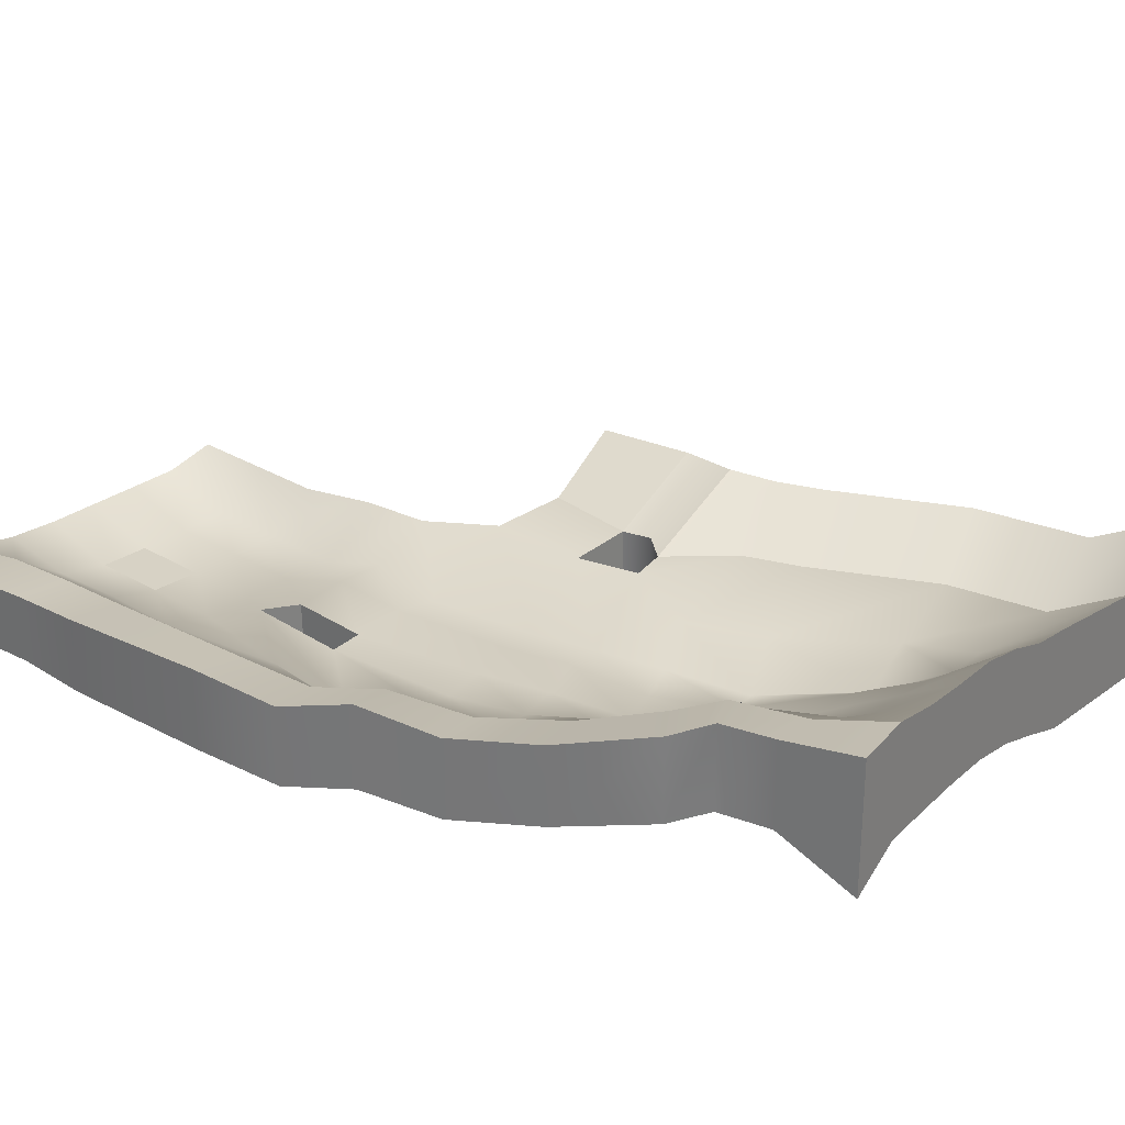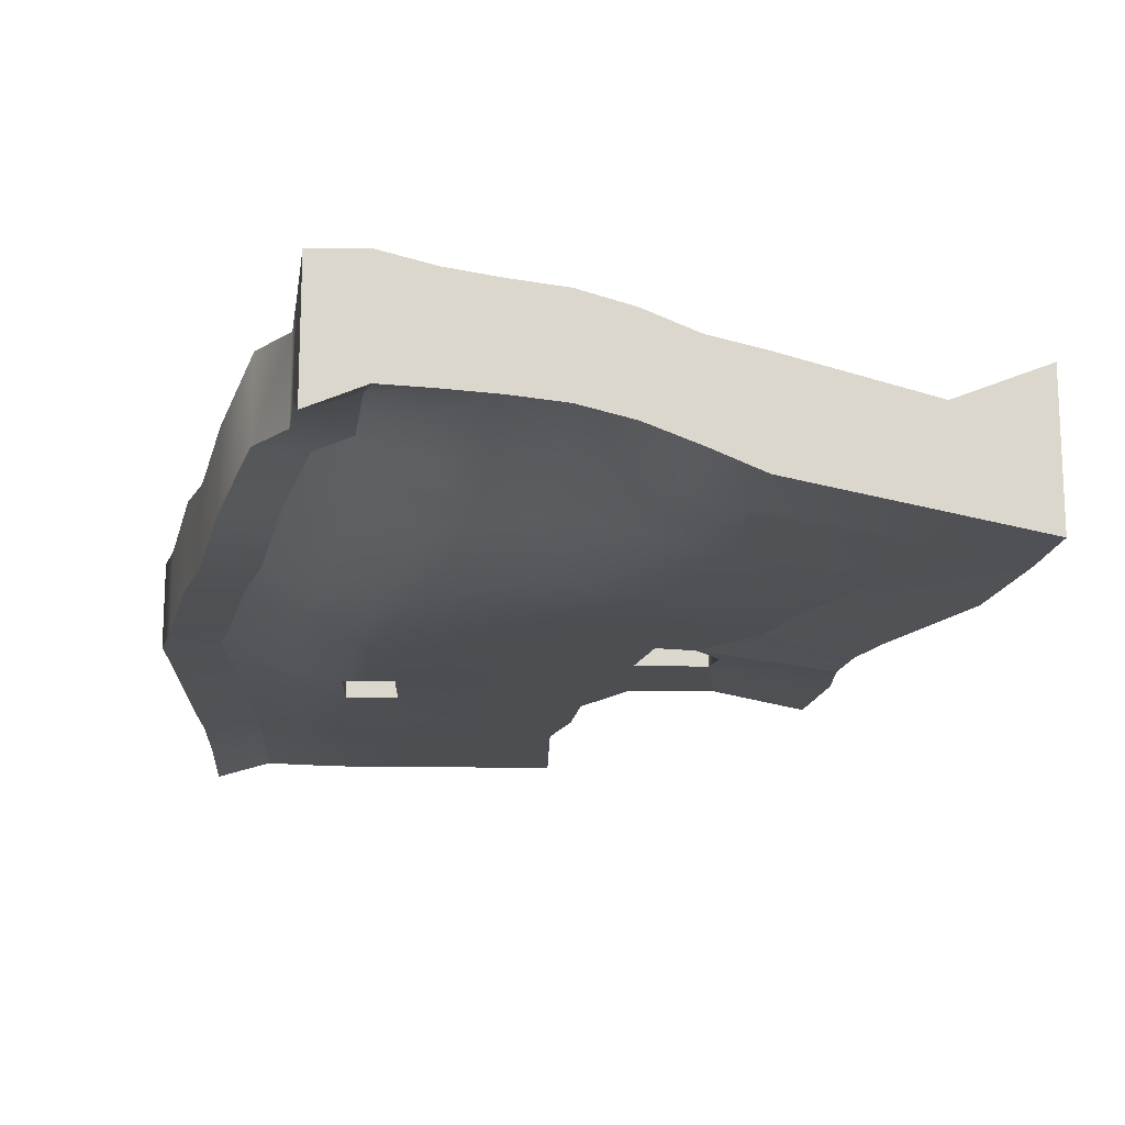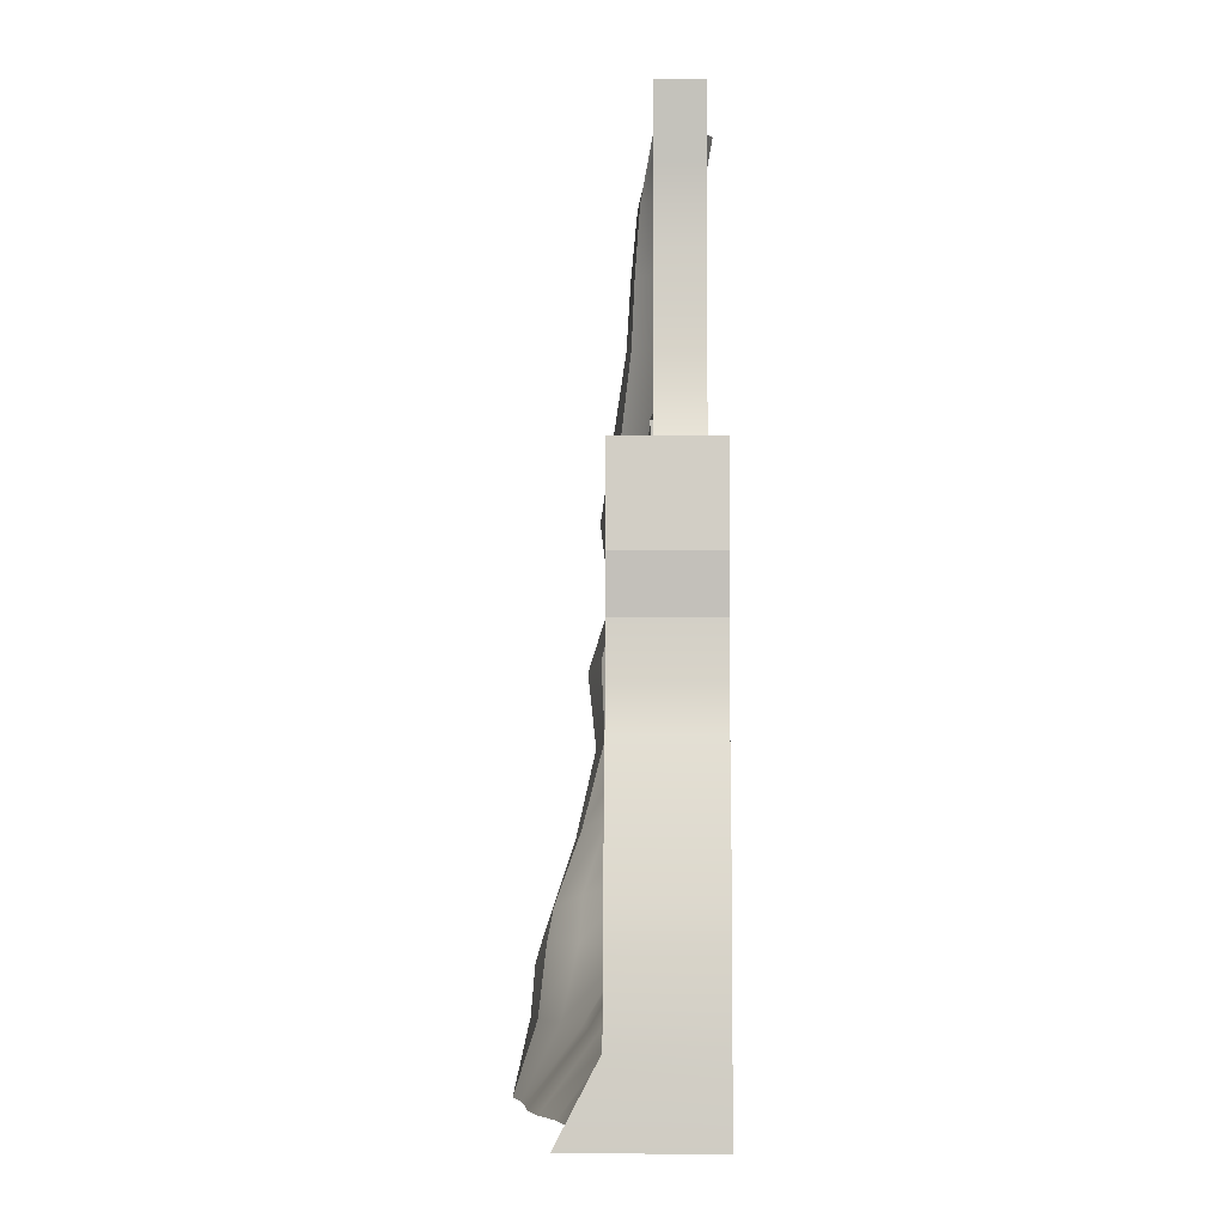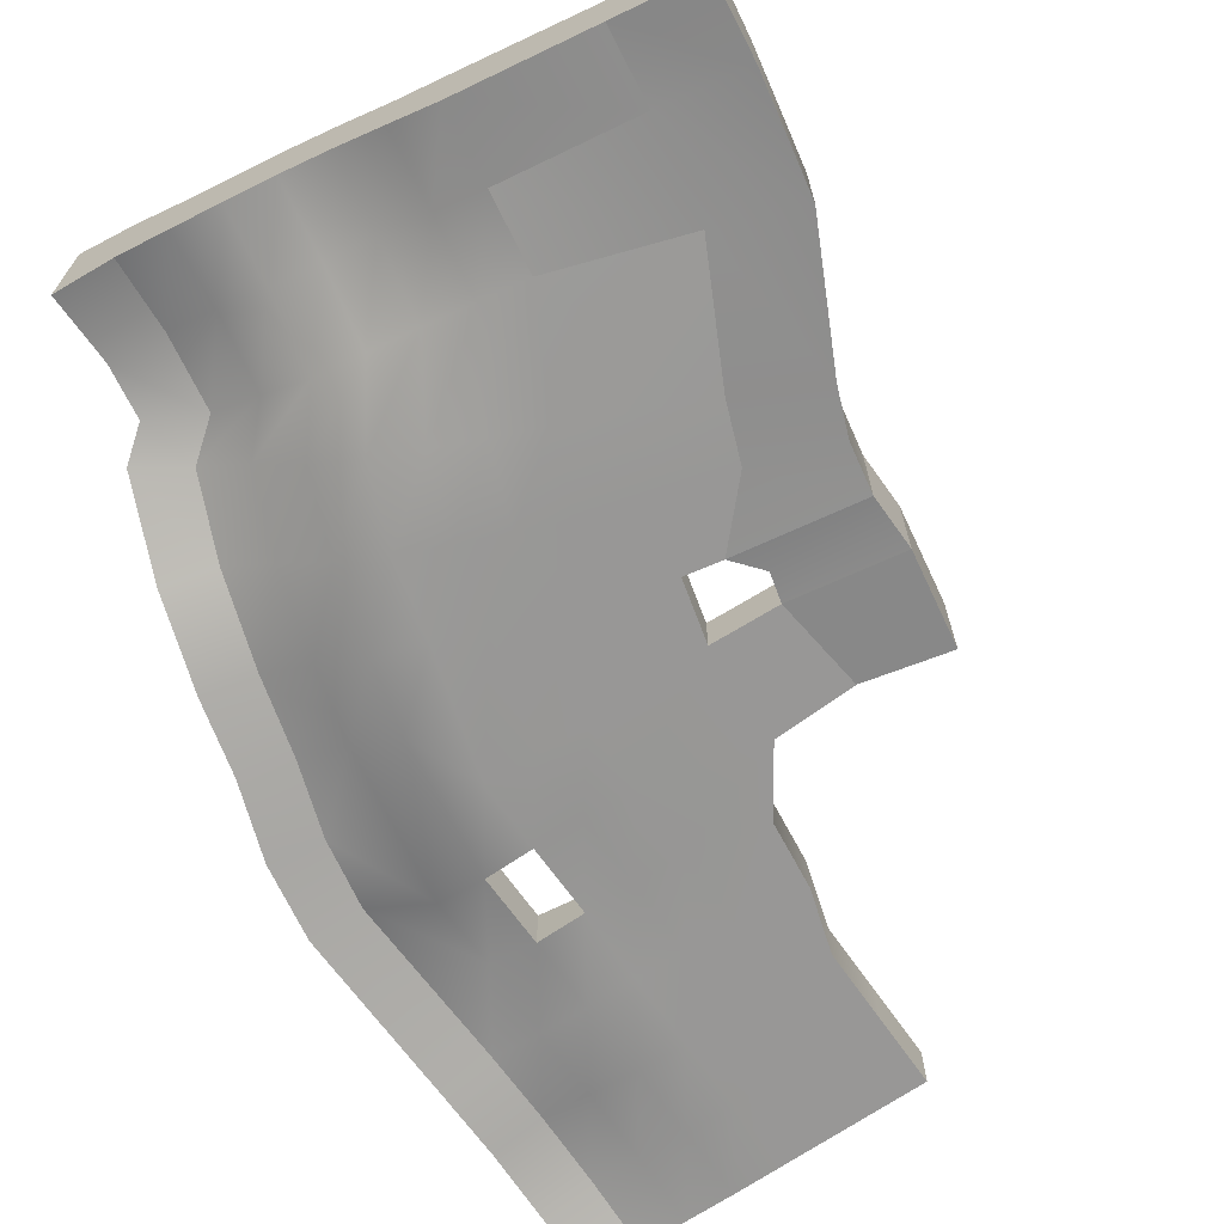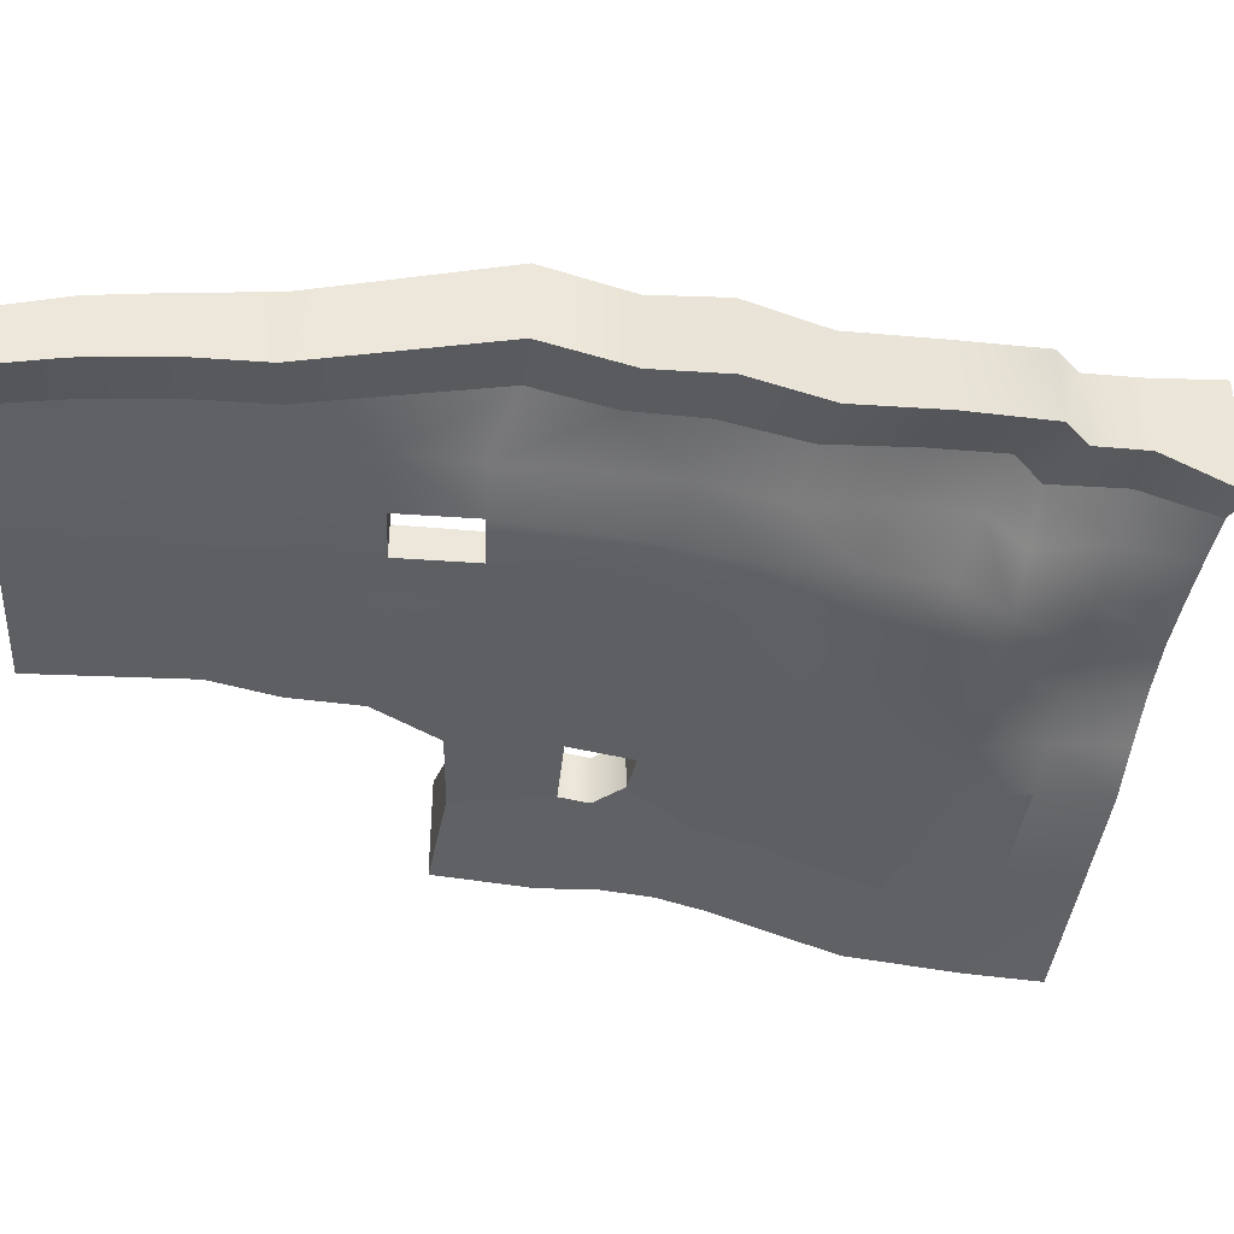
<metadata>
{"format":"obj","ext":"obj","renderer":"f3d","projection":"perspective","resolution":1024,"background":"white","views":[{"elev":28.7,"azim":132.0,"up":"+Y"},{"elev":-16.7,"azim":178.7,"up":"+Y"},{"elev":1.7,"azim":-88.9,"up":"+Z"},{"elev":-68.3,"azim":-145.3,"up":"+Y"},{"elev":-41.0,"azim":87.1,"up":"+Y"}]}
</metadata>
<code>
g default
v -20 -2.5 60
v -13.33 -2.5 60
v -6.667 -2.5 60
v -1e-06 -2.5 60
v 6.667 -2.5 60
v 13.33 -2.305 60
v 20 -2.039 60
v -20 3.991 60
v -13.33 2.5 60
v -6.667 2.5 60
v -1e-06 2.5 60
v 6.667 2.5 60
v 13.33 2.883 60
v 20 4.114 60
v -20 3.991 50
v -13.33 -0.4806 50
v -6.667 -0.4806 50
v -1e-06 -0.4806 50
v 6.667 -0.285 50
v 13.33 1.145 50
v 20 5.962 50
v -20 3.991 40
v -13.33 -0.4806 40
v -6.667 -0.4806 40
v -1e-06 -0.4806 40
v 6.667 -0.2147 40
v 13.33 1.645 40
v 20 6.695 40
v -22.6 3.991 31.49
v -13.33 -0.4806 30
v -6.667 -0.369 30
v -1e-06 -0.2598 30
v 6.667 -0.1691 30
v 13.33 1.57 30
v 20 7.165 30
v -23.67 3.991 22.37
v -13.33 2.557 20
v -6.679 2.926 20
v 0.08907 2.511 20
v 6.667 4.554 20
v 15.1 5.492 8.128
v 21.63 9.975 6.807
v -29.29 3.991 14.12
v -13.31 1.026 10.19
v -6.744 2.619 10.07
v -0.01567 2.081 10.01
v 6.581 3.952 7.279
v 13.04 2.584 -1.496
v 19.57 8.866 -2.913
v -29.59 3.991 0.7855
v -15.58 1.026 -3.912
v -9.098 2.5 -5.656
v -2.612 2.5 -7.379
v 3.885 3.04 -9.08
v 10.39 5.79 -10.75
v 16.91 11.21 -12.4
v -31.66 3.991 -7.412
v -17.77 1.026 -12.44
v -11.44 2.5 -14.55
v -5.074 2.526 -16.63
v 1.292 3.297 -18.69
v 7.668 5.389 -20.75
v 14.05 10.65 -22.79
v -26.03 3.991 -19.22
v -19.87 1.026 -21.76
v -13.71 1.234 -24.32
v -7.55 2.135 -26.87
v -1.389 3.962 -29.41
v 4.771 9.917 -31.96
v 10.93 13.63 -34.51
v -29.85 4.033 -29.26
v -23.69 -0.1912 -31.8
v -17.53 1.958 -34.35
v -11.37 3.659 -36.9
v -5.212 6.328 -39.45
v 0.9481 13.22 -42
v 7.108 17.28 -44.55
v -37.53 5.435 -43.17
v -30.93 2.062 -44.05
v -24.32 5.158 -44.92
v -17.71 6.087 -45.8
v -11.1 6.929 -46.67
v -4.489 13.58 -47.54
v 2.12 17.98 -48.42
v -38.85 7.371 -53.09
v -32.24 8.183 -53.96
v -25.63 10.41 -54.84
v -19.02 11.83 -55.71
v -12.41 12.85 -56.58
v -5.8 15.88 -57.46
v 0.8092 19.11 -58.33
v -40.16 13.94 -63
v -33.55 15.3 -63.88
v -26.94 17.79 -64.75
v -20.33 19.44 -65.62
v -13.72 20.05 -66.5
v -7.111 20.88 -67.37
v -0.5018 22.33 -68.25
v -40.16 0.7401 -63
v -33.55 3.318 -63.88
v -26.94 5.673 -64.75
v -20.33 7.124 -65.62
v -13.72 7.658 -66.5
v -7.111 7.922 -67.37
v -0.5018 8.046 -68.25
v -38.85 -0.02107 -53.09
v -32.24 2.18 -53.96
v -25.63 4.241 -54.84
v -19.02 5.519 -55.71
v -12.41 6.21 -56.58
v -5.8 8.592 -57.46
v 0.8092 10.7 -58.33
v -37.53 -1.595 -43.17
v -30.93 -0.3483 -44.05
v -24.32 0.944 -44.92
v -17.71 1.798 -45.8
v -11.1 2.307 -46.67
v -4.489 6.399 -47.54
v 2.12 9.662 -48.42
v -29.85 -2.5 -29.26
v -23.69 -2.363 -31.8
v -17.53 -1.883 -34.35
v -11.37 -0.4212 -36.9
v -5.212 1.728 -39.45
v 0.9481 6.133 -42
v 7.108 9.043 -44.55
v -26.03 -2.5 -19.22
v -19.87 -2.5 -21.77
v -13.71 -2.417 -24.32
v -7.55 -1.684 -26.87
v -1.389 -0.2992 -29.41
v 4.771 3.254 -31.96
v 10.93 5.74 -34.51
v -31.66 -2.5 -7.412
v -22.12 -2.5 -12.44
v -11.42 -2.5 -14.54
v -5.058 -2.5 -16.63
v 1.306 -2.127 -18.7
v 7.676 0.4546 -20.75
v 14.05 2.619 -22.8
v -29.59 -2.5 0.7855
v -13.46 -2.5 1.256
v -6.77 -2.5 0.8295
v -0.07861 -2.5 0.5035
v 3.879 -2.337 -9.072
v 10.38 0.4248 -10.75
v 16.9 2.794 -12.4
v -29.29 -2.5 14.12
v -13.31 -2.5 10.2
v -6.654 -2.445 10.07
v 0.002818 -2.369 10.01
v 6.667 -2.357 10
v 13.33 -0.9717 10
v 19.57 0.8441 -2.91
v -23.67 -2.5 22.37
v -13.33 -2.479 20
v -6.667 -2.213 20
v -1e-06 -2.028 20
v 6.667 -2.015 20
v 13.33 -0.002535 20
v 21.63 1.768 6.807
v -22.6 -2.5 31.49
v -13.33 -2.5 30
v -6.667 -2.445 30
v -1e-06 -2.369 30
v 6.667 -2.358 30
v 13.33 -1.634 30
v 20 -0.4426 30
v -20 -2.5 40
v -13.33 -2.5 40
v -6.667 -2.5 40
v -1e-06 -2.5 40
v 6.667 -2.417 40
v 13.33 -1.13 40
v 20 -0.1582 40
v -20 -2.5 50
v -13.33 -2.5 50
v -6.667 -2.5 50
v -1e-06 -2.5 50
v 6.667 -2.425 50
v 13.33 -1.441 50
v 20 -0.6829 50
v -58.61 -2.43 -60.56
v -57.3 -2.47 -50.65
v -57.3 4.109 -50.65
v -58.61 9.638 -60.56
v -54.91 -2.5 -37.46
v -54.91 3.991 -37.46
v -46.7 -2.5 -21.44
v -46.7 3.991 -21.44
v -43.83 -2.5 -13.95
v -43.83 3.991 -13.95
v -36.61 -2.5 -6.417
v -36.61 3.991 -6.417
v -1e-06 -0.4806 50
v 6.667 -0.285 50
v 6.667 -0.2147 40
v -1e-06 -0.4806 40
v -0.5018 8.046 -68.25
v 0.8092 10.7 -58.33
v -0.5018 22.33 -68.25
v 0.8092 19.11 -58.33
v 2.12 9.662 -48.42
v 2.12 17.98 -48.42
v 7.108 9.043 -44.55
v 7.108 17.28 -44.55
v 10.93 5.74 -34.51
v 10.93 13.63 -34.51
v 14.05 2.619 -22.8
v 14.05 10.65 -22.79
v 16.9 2.794 -12.4
v 16.91 11.21 -12.4
v 19.57 0.8441 -2.91
v 19.57 8.866 -2.913
v 21.63 1.768 6.807
v 21.63 9.975 6.807
v 20 -0.4426 30
v 20 7.165 30
v 20 -0.1582 40
v 20 6.695 40
v 20 -0.6829 50
v 20 5.962 50
v 20 -2.039 60
v 20 4.114 60
v 6.537 4.909 -69.18
v 7.848 9.492 -59.26
v 6.537 21.86 -69.18
v 7.848 20.39 -59.26
v 8.777 8.974 -52.24
v 8.777 19.8 -52.24
v 13.03 8.08 -48.93
v 13.03 18.81 -48.93
v 17.7 4.481 -36.69
v 17.7 14.71 -36.69
v 20.9 1.575 -24.65
v 20.9 11.99 -24.64
v 23.74 2.25 -14.3
v 23.75 13.2 -14.3
v 26.47 -0.2877 -4.608
v 26.47 10.15 -4.611
v 28.78 0.9188 6.309
v 28.78 11.6 6.309
v 27.1 -1.958 30.25
v 27.1 7.943 30.25
v 27.1 -1.588 40
v 27.1 7.332 40
v 27.1 -2.27 50
v 27.1 6.378 50
v 27.1 -4.035 60
v 27.1 3.973 60
v -38.78 -2.5 1.259
v -40.26 -2.5 13.74
v -40.26 3.991 13.74
v -38.78 3.991 1.259
v -58.61 -2.43 -60.56
v -57.3 -2.47 -50.65
v -57.3 4.109 -50.65
v -58.61 9.638 -60.56
v -54.91 -2.5 -37.46
v -54.91 3.991 -37.46
v -46.7 -2.5 -21.44
v -46.7 3.991 -21.44
v -43.83 -2.5 -13.95
v -43.83 3.991 -13.95
v -36.61 -2.5 -6.417
v -36.61 3.991 -6.417
v -38.85 -0.02107 -53.09
v -37.53 -1.595 -43.17
v -38.78 -2.5 1.259
v -40.26 -2.5 13.74
v -40.26 3.991 13.74
v -38.78 3.991 1.259
v -70.17 -4.423 -59.03
v -68.82 -4.423 -48.84
v -68.82 9.093 -48.84
v -70.17 14.46 -59.03
v -65.84 -4.423 -33.76
v -65.84 9.093 -33.76
v -57.33 -4.423 -16.7
v -57.33 9.093 -16.7
v -54.99 -4.423 -10.71
v -54.99 9.093 -10.71
v -53.75 -4.423 -4.123
v -53.75 9.093 -4.123
v -53.85 -4.423 3.183
v -51.76 -4.423 15.66
v -51.76 9.093 15.66
v -53.85 9.093 3.183
v -39.77 3.991 -2.579
v -53.8 9.093 -0.4701
v -53.8 -4.423 -0.4701
v -39.77 -2.5 -2.579
g Lane2
f 1 2 9 8
f 2 3 10 9
f 3 4 11 10
f 4 5 12 11
f 5 6 13 12
f 6 7 14 13
f 8 9 16 15
f 9 10 17 16
f 10 11 18 17
f 11 12 19 18
f 12 13 20 19
f 13 14 21 20
f 15 16 23 22
f 16 17 24 23
f 17 18 25 24
f 195 196 197 198
f 19 20 27 26
f 20 21 28 27
f 22 23 30 29
f 23 24 31 30
f 24 25 32 31
f 25 26 33 32
f 26 27 34 33
f 27 28 35 34
f 29 30 37 36
f 30 31 38 37
f 31 32 39 38
f 32 33 40 39
f 33 34 41 40
f 34 35 42 41
f 36 37 44 43
f 37 38 45 44
f 38 39 46 45
f 40 41 48 47
f 41 42 49 48
f 43 44 51 50
f 44 45 52 51
f 45 46 53 52
f 46 47 54 53
f 47 48 55 54
f 48 49 56 55
f 50 51 58 57
f 51 52 59 58
f 52 53 60 59
f 53 54 61 60
f 54 55 62 61
f 55 56 63 62
f 57 58 65 64
f 58 59 66 65
f 59 60 67 66
f 60 61 68 67
f 61 62 69 68
f 62 63 70 69
f 64 65 72 71
f 65 66 73 72
f 66 67 74 73
f 67 68 75 74
f 68 69 76 75
f 69 70 77 76
f 71 72 79 78
f 72 73 80 79
f 73 74 81 80
f 74 75 82 81
f 75 76 83 82
f 76 77 84 83
f 78 79 86 85
f 79 80 87 86
f 80 81 88 87
f 81 82 89 88
f 82 83 90 89
f 83 84 91 90
f 85 86 93 92
f 86 87 94 93
f 87 88 95 94
f 88 89 96 95
f 89 90 97 96
f 90 91 98 97
f 92 93 100 99
f 93 94 101 100
f 94 95 102 101
f 95 96 103 102
f 96 97 104 103
f 97 98 105 104
f 99 100 107 106
f 100 101 108 107
f 101 102 109 108
f 102 103 110 109
f 103 104 111 110
f 104 105 112 111
f 106 107 114 113
f 107 108 115 114
f 108 109 116 115
f 109 110 117 116
f 110 111 118 117
f 111 112 119 118
f 113 114 121 120
f 114 115 122 121
f 115 116 123 122
f 116 117 124 123
f 117 118 125 124
f 118 119 126 125
f 120 121 128 127
f 121 122 129 128
f 122 123 130 129
f 123 124 131 130
f 124 125 132 131
f 125 126 133 132
f 127 128 135 134
f 128 129 136 135
f 129 130 137 136
f 130 131 138 137
f 131 132 139 138
f 132 133 140 139
f 134 135 142 141
f 135 136 143 142
f 136 137 144 143
f 137 138 145 144
f 138 139 146 145
f 139 140 147 146
f 141 142 149 148
f 142 143 150 149
f 143 144 151 150
f 144 145 152 151
f 145 146 153 152
f 146 147 154 153
f 148 149 156 155
f 149 150 157 156
f 150 151 158 157
f 152 153 160 159
f 153 154 161 160
f 155 156 163 162
f 156 157 164 163
f 157 158 165 164
f 158 159 166 165
f 159 160 167 166
f 160 161 168 167
f 162 163 170 169
f 163 164 171 170
f 164 165 172 171
f 165 166 173 172
f 166 167 174 173
f 167 168 175 174
f 169 170 177 176
f 170 171 178 177
f 171 172 179 178
f 172 173 180 179
f 173 174 181 180
f 174 175 182 181
f 176 177 2 1
f 177 178 3 2
f 178 179 4 3
f 179 180 5 4
f 180 181 6 5
f 181 182 7 6
f 226 225 227 228
f 229 226 228 230
f 231 229 230 232
f 233 231 232 234
f 235 233 234 236
f 237 235 236 238
f 239 237 238 240
f 241 239 240 242
f 243 241 242 244
f 245 243 244 246
f 247 245 246 248
f 249 247 248 250
f 273 274 275 276
f 274 277 278 275
f 277 279 280 278
f 279 281 282 280
f 281 283 284 282
f 134 141 50 57
f 285 286 287 288
f 148 155 36 43
f 155 162 29 36
f 162 169 22 29
f 169 176 15 22
f 176 1 8 15
f 46 39 158 151
f 47 46 151 152
f 40 159 158 39
f 47 152 159 40
f 99 106 184 183
f 85 92 186 185
f 92 99 183 186
f 267 268 259 256
f 78 85 185 188
f 113 120 189 187
f 71 78 188 190
f 120 127 191 189
f 64 71 190 192
f 127 134 193 191
f 134 57 194 193
f 57 64 192 194
f 18 19 196 195
f 19 26 197 196
f 26 25 198 197
f 25 18 195 198
f 112 105 199 200
f 105 98 201 199
f 98 91 202 201
f 119 112 200 203
f 91 84 204 202
f 126 119 203 205
f 84 77 206 204
f 133 126 205 207
f 77 70 208 206
f 140 133 207 209
f 70 63 210 208
f 147 140 209 211
f 63 56 212 210
f 154 147 211 213
f 56 49 214 212
f 161 154 213 215
f 49 42 216 214
f 168 161 215 217
f 42 35 218 216
f 175 168 217 219
f 35 28 220 218
f 182 175 219 221
f 28 21 222 220
f 7 182 221 223
f 21 14 224 222
f 14 7 223 224
f 200 199 225 226
f 199 201 227 225
f 201 202 228 227
f 203 200 226 229
f 202 204 230 228
f 205 203 229 231
f 204 206 232 230
f 207 205 231 233
f 206 208 234 232
f 209 207 233 235
f 208 210 236 234
f 211 209 235 237
f 210 212 238 236
f 213 211 237 239
f 212 214 240 238
f 215 213 239 241
f 214 216 242 240
f 217 215 241 243
f 216 218 244 242
f 219 217 243 245
f 218 220 246 244
f 221 219 245 247
f 220 222 248 246
f 223 221 247 249
f 222 224 250 248
f 224 223 249 250
f 141 148 252 251
f 148 43 253 252
f 43 50 254 253
f 50 141 251 254
f 183 184 256 255
f 185 186 258 257
f 186 183 255 258
f 188 185 257 260
f 187 189 261 259
f 190 188 260 262
f 189 191 263 261
f 192 190 262 264
f 191 193 265 263
f 193 194 266 265
f 194 192 264 266
f 106 113 268 267
f 113 187 259 268
f 184 106 267 256
f 251 252 270 269
f 252 253 271 270
f 253 254 272 271
f 254 251 269 272
f 255 256 274 273
f 257 258 276 275
f 258 255 273 276
f 256 259 277 274
f 260 257 275 278
f 259 261 279 277
f 262 260 278 280
f 261 263 281 279
f 264 262 280 282
f 263 265 283 281
f 266 264 282 284
f 269 270 286 285
f 270 271 287 286
f 271 272 288 287
f 289 290 288 272
f 290 291 285 288
f 291 292 269 285
f 292 289 272 269
f 266 284 290 289
f 284 283 291 290
f 283 265 292 291
f 265 266 289 292

</code>
